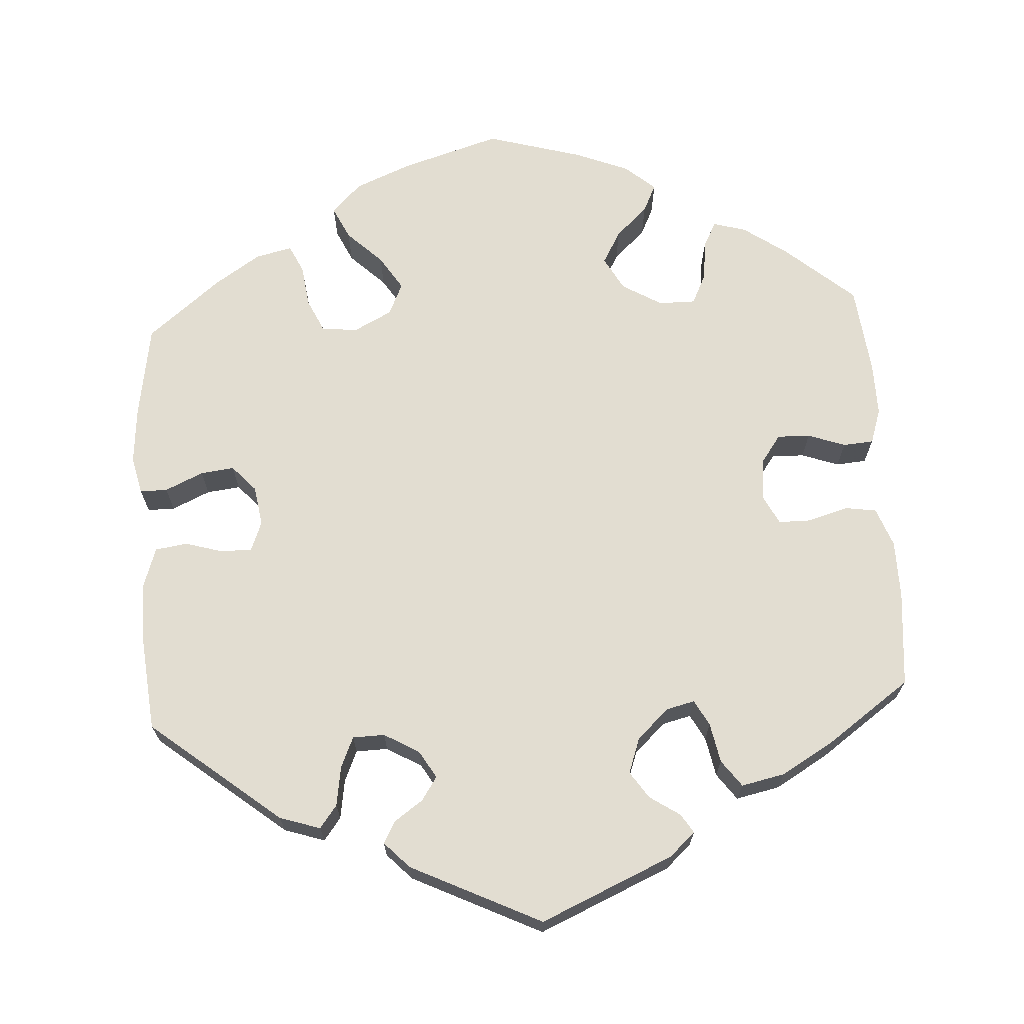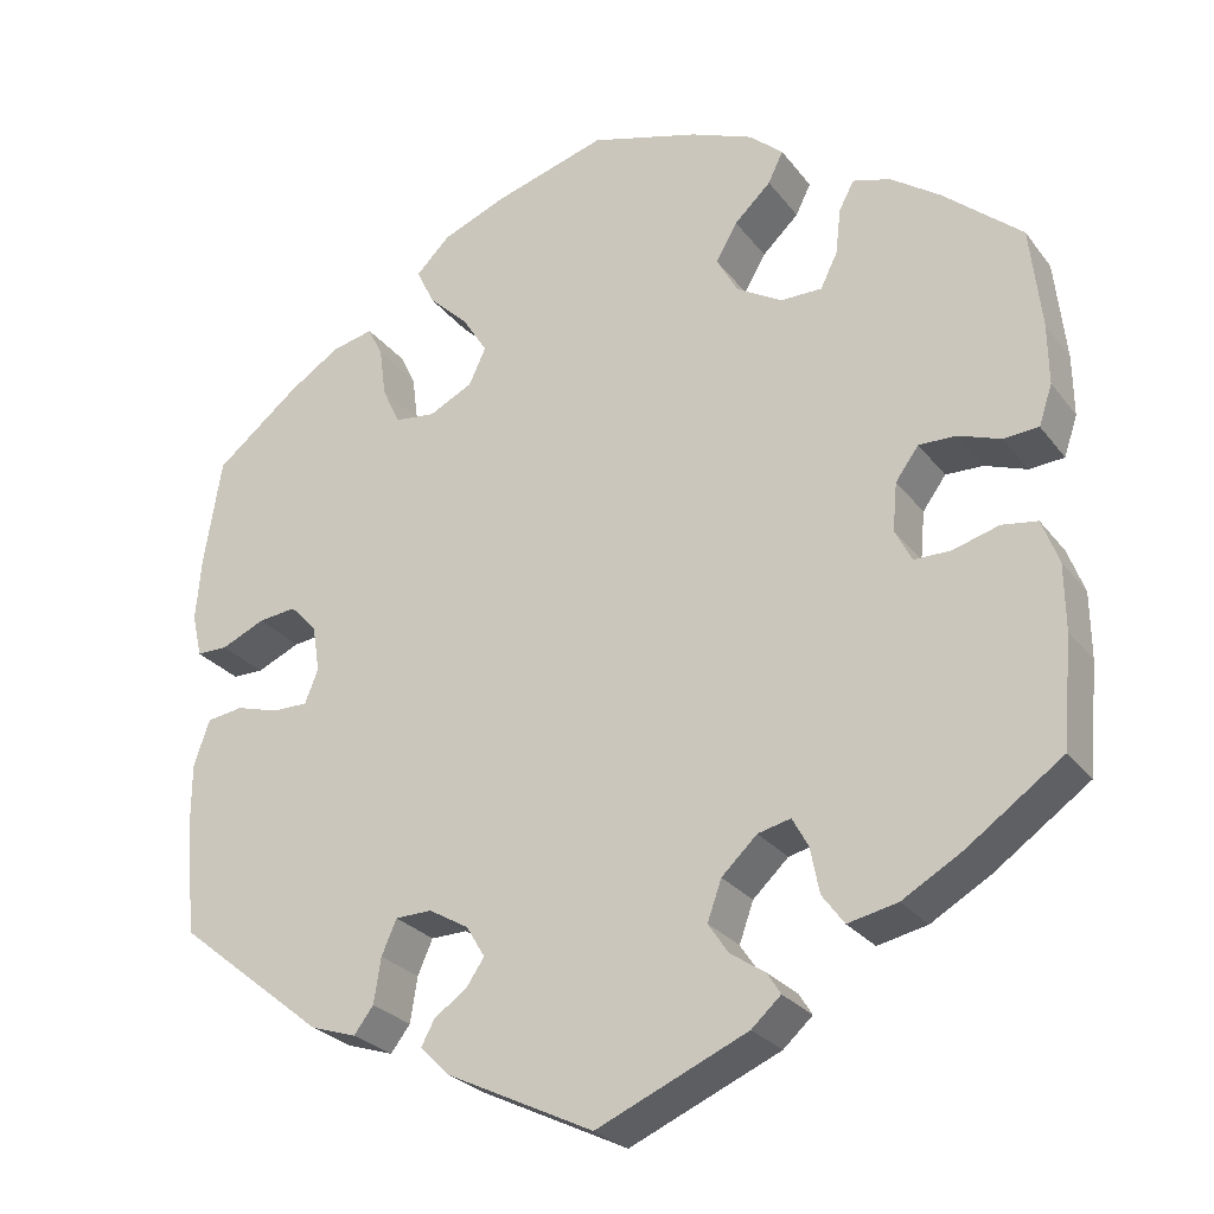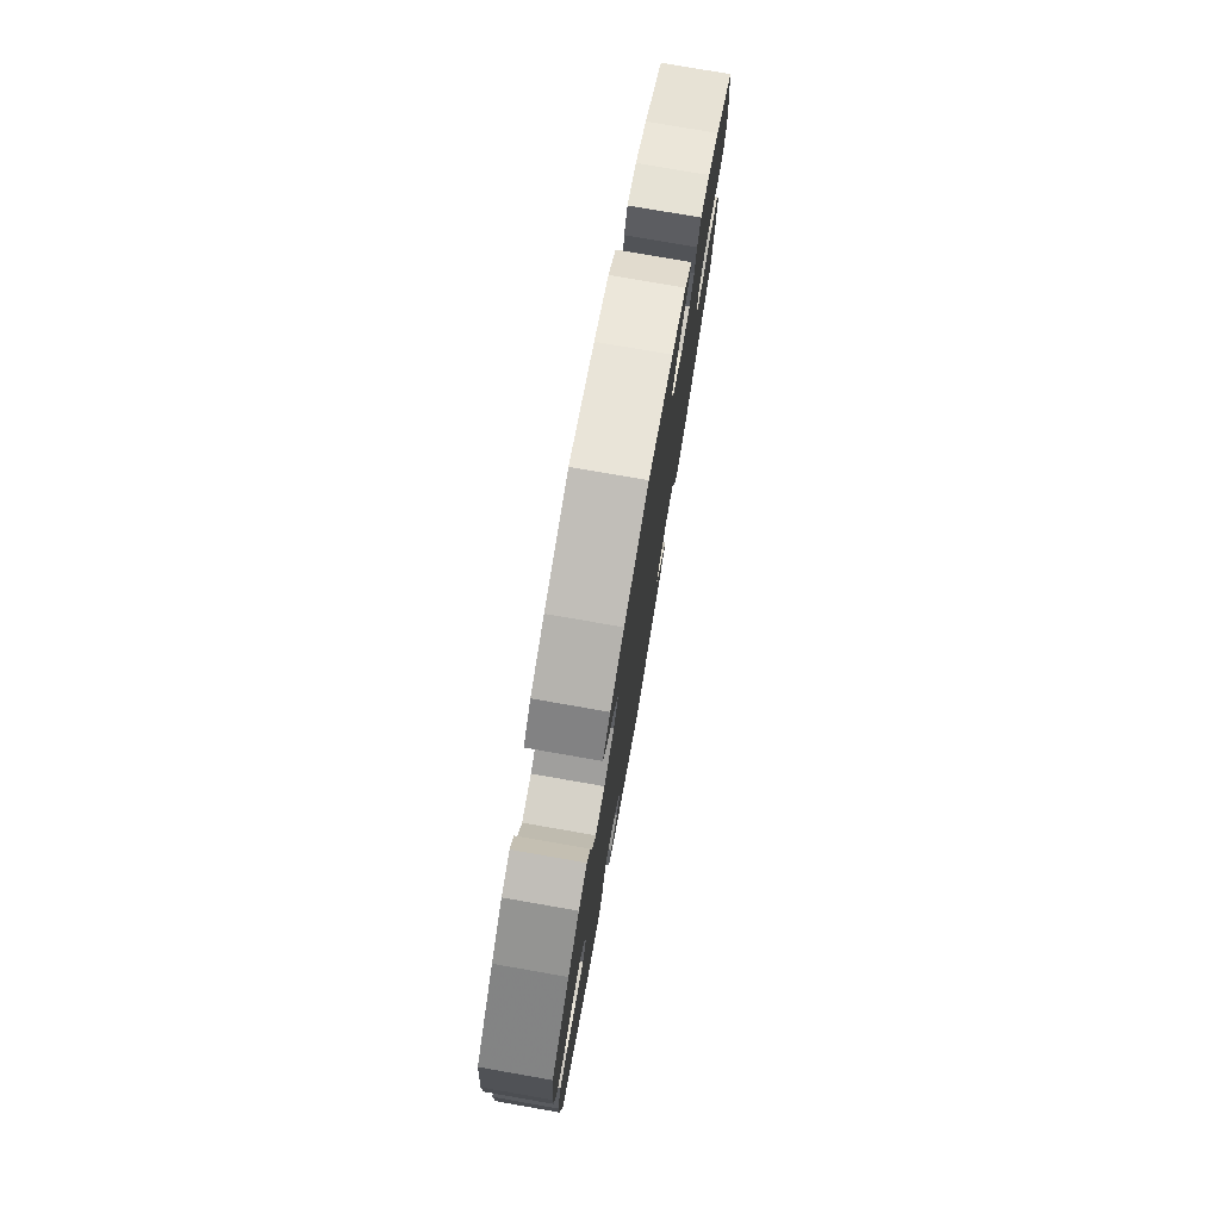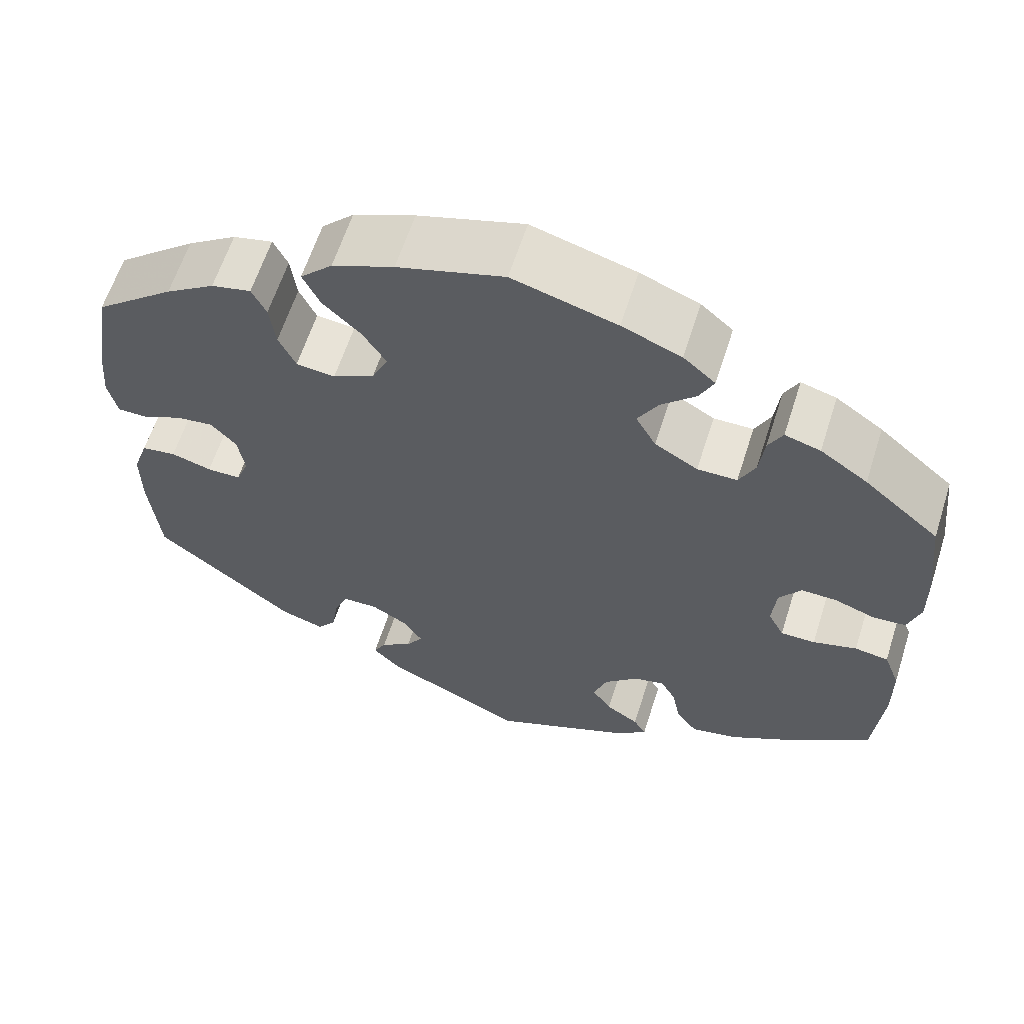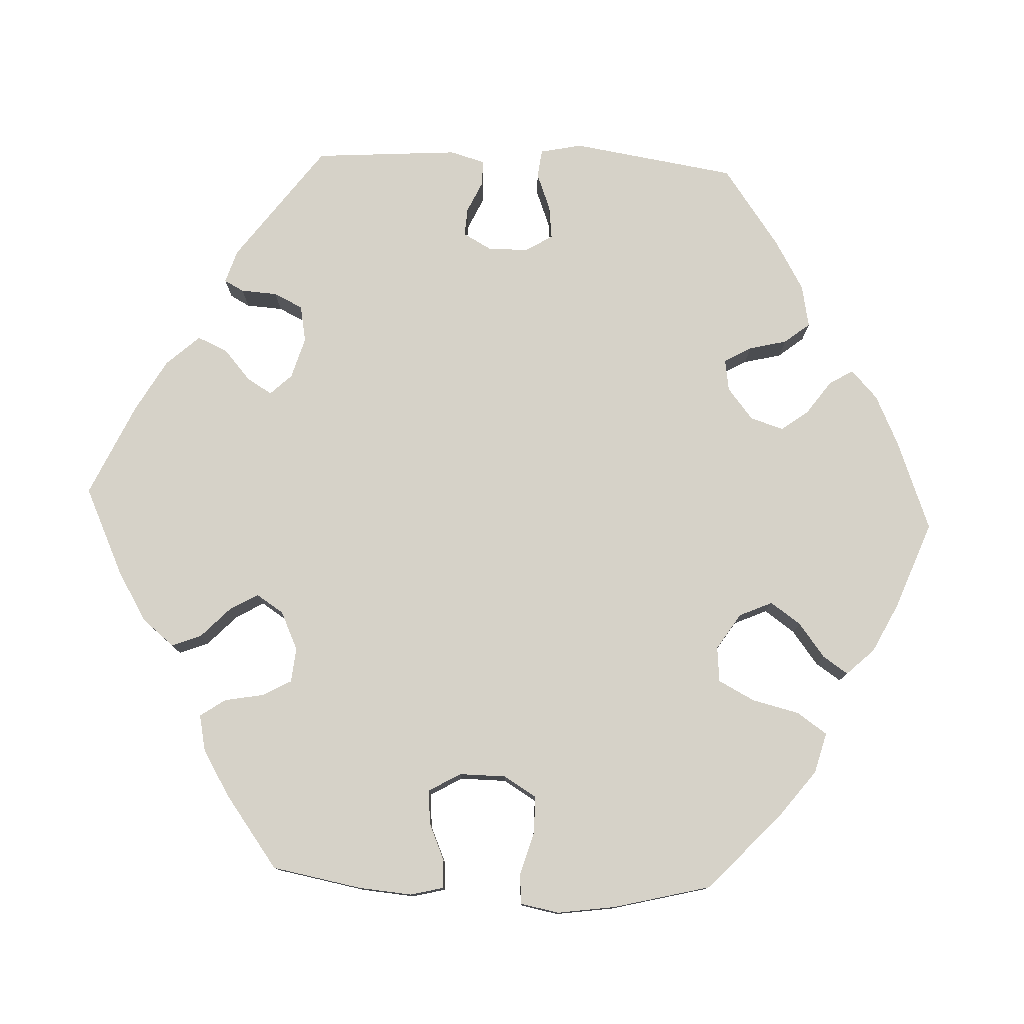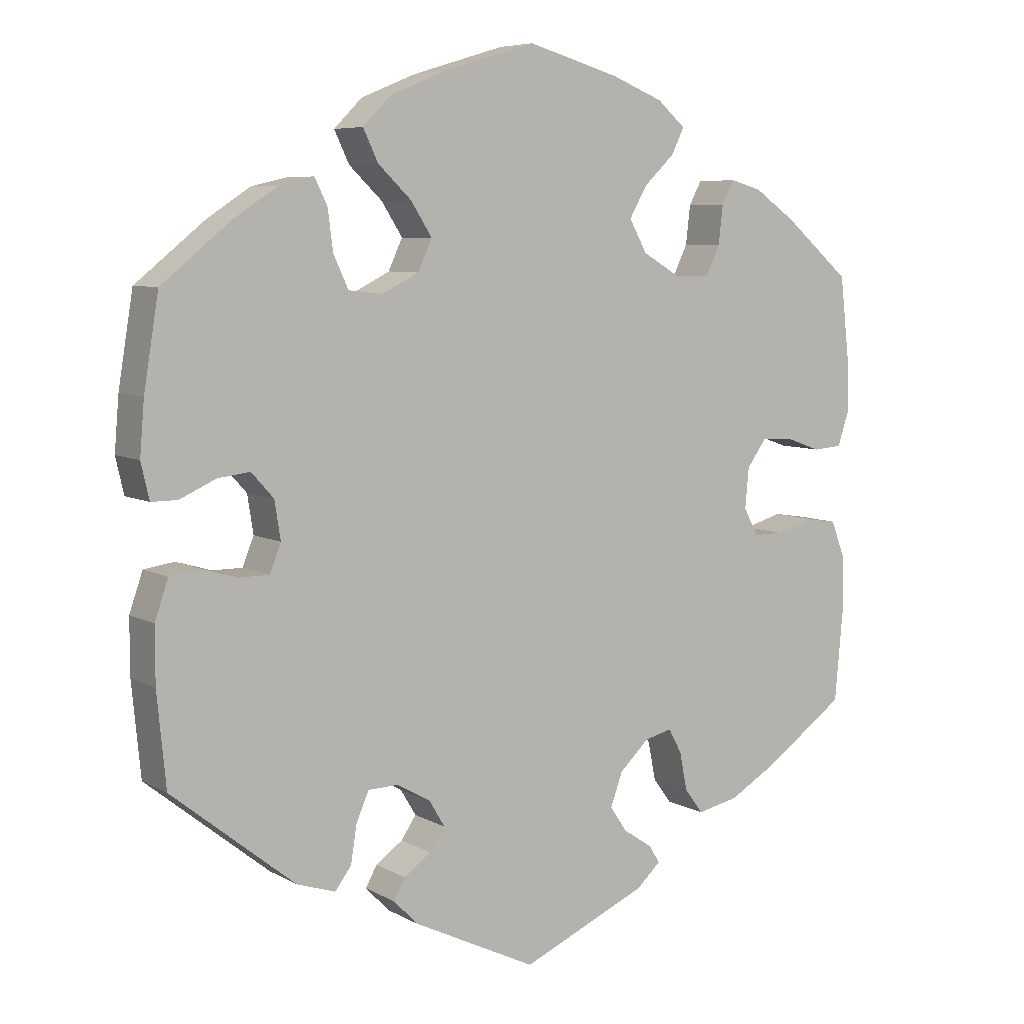
<metadata>
{"format":"obj","ext":"obj","renderer":"f3d","projection":"perspective","resolution":1024,"background":"white","views":[{"elev":68.5,"azim":176.5,"up":"+Y"},{"elev":-26.5,"azim":-151.1,"up":"+Z"},{"elev":77.7,"azim":-80.1,"up":"+Z"},{"elev":61.6,"azim":-162.3,"up":"+Z"},{"elev":78.1,"azim":-27.5,"up":"+Y"},{"elev":6.8,"azim":147.0,"up":"+Z"}]}
</metadata>
<code>
v 0.125 0.07 0.54
v 0.198 0.07 0.51
v 0.236 0.07 0.472
v 0.216 0.07 0.43
v 0.171 0.07 0.387
v 0.143 0.07 0.343
v 0.162 0.07 0.302
v 0.211 0.07 0.277
v 0.257 0.07 0.282
v 0.277 0.07 0.325
v 0.284 0.07 0.379
v 0.301 0.07 0.414
v 0.348 0.07 0.403
v 0.406 0.07 0.365
v 0.5 0.07 0.289
v 0.52 0.07 0.167
v 0.526 0.07 0.096
v 0.515 0.07 0.048
v 0.48 0.07 0.048
v 0.431 0.07 0.07
v 0.388 0.07 0.075
v 0.358 0.07 0.042
v 0.35 0.07 -0.009
v 0.365 0.07 -0.047
v 0.405 0.07 -0.047
v 0.453 0.07 -0.033
v 0.494 0.07 -0.039
v 0.512 0.07 -0.091
v 0.512 0.07 -0.165
v 0.5 0.07 -0.289
v 0.334 0.07 -0.422
v 0.282 0.07 -0.439
v 0.26 0.07 -0.41
v 0.252 0.07 -0.359
v 0.235 0.07 -0.32
v 0.194 0.07 -0.319
v 0.149 0.07 -0.345
v 0.128 0.07 -0.38
v 0.148 0.07 -0.41
v 0.185 0.07 -0.436
v 0.2 0.07 -0.464
v 0.168 0.07 -0.497
v 0.001 0.07 -0.578
v -0.169 0.07 -0.504
v -0.202 0.07 -0.474
v -0.187 0.07 -0.45
v -0.148 0.07 -0.424
v -0.125 0.07 -0.39
v -0.141 0.07 -0.345
v -0.181 0.07 -0.307
v -0.218 0.07 -0.298
v -0.236 0.07 -0.331
v -0.246 0.07 -0.382
v -0.271 0.07 -0.416
v -0.327 0.07 -0.404
v -0.394 0.07 -0.365
v -0.501 0.07 -0.289
v -0.512 0.07 -0.166
v -0.511 0.07 -0.092
v -0.492 0.07 -0.042
v -0.452 0.07 -0.036
v -0.4 0.07 -0.051
v -0.359 0.07 -0.051
v -0.34 0.07 -0.014
v -0.345 0.07 0.04
v -0.371 0.07 0.076
v -0.413 0.07 0.075
v -0.461 0.07 0.058
v -0.5 0.07 0.061
v -0.515 0.07 0.106
v -0.514 0.07 0.174
v -0.501 0.07 0.289
v -0.412 0.07 0.365
v -0.356 0.07 0.404
v -0.314 0.07 0.416
v -0.297 0.07 0.384
v -0.291 0.07 0.332
v -0.272 0.07 0.293
v -0.225 0.07 0.293
v -0.174 0.07 0.323
v -0.15 0.07 0.366
v -0.174 0.07 0.408
v -0.215 0.07 0.447
v -0.232 0.07 0.482
v -0.194 0.07 0.515
v -0.124 0.07 0.543
v -0.001 0.07 0.578
v 0.125 0 0.54
v 0.198 0 0.51
v 0.236 0 0.472
v 0.216 0 0.43
v 0.171 0 0.387
v 0.143 0 0.343
v 0.162 0 0.302
v 0.211 0 0.277
v 0.257 0 0.282
v 0.277 0 0.325
v 0.284 0 0.379
v 0.301 0 0.414
v 0.348 0 0.403
v 0.406 0 0.365
v 0.5 0 0.289
v 0.52 0 0.167
v 0.526 0 0.096
v 0.515 0 0.048
v 0.48 0 0.048
v 0.431 0 0.07
v 0.388 0 0.075
v 0.358 0 0.042
v 0.35 0 -0.009
v 0.365 0 -0.047
v 0.405 0 -0.047
v 0.453 0 -0.033
v 0.494 0 -0.039
v 0.512 0 -0.091
v 0.512 0 -0.165
v 0.5 0 -0.289
v 0.334 0 -0.422
v 0.282 0 -0.439
v 0.26 0 -0.41
v 0.252 0 -0.359
v 0.235 0 -0.32
v 0.194 0 -0.319
v 0.149 0 -0.345
v 0.128 0 -0.38
v 0.148 0 -0.41
v 0.185 0 -0.436
v 0.2 0 -0.464
v 0.168 0 -0.497
v 0.001 0 -0.578
v -0.169 0 -0.504
v -0.202 0 -0.474
v -0.187 0 -0.45
v -0.148 0 -0.424
v -0.125 0 -0.39
v -0.141 0 -0.345
v -0.181 0 -0.307
v -0.218 0 -0.298
v -0.236 0 -0.331
v -0.246 0 -0.382
v -0.271 0 -0.416
v -0.327 0 -0.404
v -0.394 0 -0.365
v -0.501 0 -0.289
v -0.512 0 -0.166
v -0.511 0 -0.092
v -0.492 0 -0.042
v -0.452 0 -0.036
v -0.4 0 -0.051
v -0.359 0 -0.051
v -0.34 0 -0.014
v -0.345 0 0.04
v -0.371 0 0.076
v -0.413 0 0.075
v -0.461 0 0.058
v -0.5 0 0.061
v -0.515 0 0.106
v -0.514 0 0.174
v -0.501 0 0.289
v -0.412 0 0.365
v -0.356 0 0.404
v -0.314 0 0.416
v -0.297 0 0.384
v -0.291 0 0.332
v -0.272 0 0.293
v -0.225 0 0.293
v -0.174 0 0.323
v -0.15 0 0.366
v -0.174 0 0.408
v -0.215 0 0.447
v -0.232 0 0.482
v -0.194 0 0.515
v -0.124 0 0.543
v -0.001 0 0.578
f 82 83 84 85
f 81 82 85 86
f 74 75 76 77
f 74 77 78
f 73 74 78
f 72 73 78
f 71 72 78 79
f 67 68 69 70
f 66 67 70 71
f 59 60 61 62
f 59 62 63
f 58 59 63
f 57 58 63
f 56 57 63
f 55 56 63 64
f 52 53 54 55
f 51 52 55 64
f 44 45 46 47
f 44 47 48
f 43 44 48
f 42 43 48 49
f 39 40 41 42
f 38 39 42 49
f 31 32 33 34
f 31 34 35
f 30 31 35
f 29 30 35 36
f 25 26 27 28
f 24 25 28 29
f 17 18 19 20
f 17 20 21
f 16 17 21
f 15 16 21
f 14 15 21 22
f 10 11 12 13
f 9 10 13 14
f 2 3 4 5
f 2 5 6
f 1 2 6
f 81 86 87 1
f 66 71 79
f 65 66 79 80
f 50 51 64 65
f 50 65 80
f 37 38 49 50
f 36 37 50 80
f 24 29 36 80
f 23 24 80 81
f 9 14 22 23
f 8 9 23
f 7 8 23 81
f 81 1 6
f 6 7 81
f 172 171 170 169
f 173 172 169 168
f 164 163 162 161
f 165 164 161
f 165 161 160
f 165 160 159
f 166 165 159 158
f 157 156 155 154
f 158 157 154 153
f 149 148 147 146
f 150 149 146
f 150 146 145
f 150 145 144
f 150 144 143
f 151 150 143 142
f 142 141 140 139
f 151 142 139 138
f 134 133 132 131
f 135 134 131
f 135 131 130
f 136 135 130 129
f 129 128 127 126
f 136 129 126 125
f 121 120 119 118
f 122 121 118
f 122 118 117
f 123 122 117 116
f 115 114 113 112
f 116 115 112 111
f 107 106 105 104
f 108 107 104
f 108 104 103
f 108 103 102
f 109 108 102 101
f 100 99 98 97
f 101 100 97 96
f 92 91 90 89
f 93 92 89
f 93 89 88
f 88 174 173 168
f 166 158 153
f 167 166 153 152
f 152 151 138 137
f 167 152 137
f 137 136 125 124
f 167 137 124 123
f 167 123 116 111
f 168 167 111 110
f 110 109 101 96
f 110 96 95
f 168 110 95 94
f 93 88 168
f 168 94 93
f 1 88 89 2
f 2 89 90 3
f 3 90 91 4
f 4 91 92 5
f 5 92 93 6
f 6 93 94 7
f 7 94 95 8
f 8 95 96 9
f 9 96 97 10
f 10 97 98 11
f 11 98 99 12
f 12 99 100 13
f 13 100 101 14
f 14 101 102 15
f 15 102 103 16
f 16 103 104 17
f 17 104 105 18
f 18 105 106 19
f 19 106 107 20
f 20 107 108 21
f 21 108 109 22
f 22 109 110 23
f 23 110 111 24
f 24 111 112 25
f 25 112 113 26
f 26 113 114 27
f 27 114 115 28
f 28 115 116 29
f 29 116 117 30
f 30 117 118 31
f 31 118 119 32
f 32 119 120 33
f 33 120 121 34
f 34 121 122 35
f 35 122 123 36
f 36 123 124 37
f 37 124 125 38
f 38 125 126 39
f 39 126 127 40
f 40 127 128 41
f 41 128 129 42
f 42 129 130 43
f 43 130 131 44
f 44 131 132 45
f 45 132 133 46
f 46 133 134 47
f 47 134 135 48
f 48 135 136 49
f 49 136 137 50
f 50 137 138 51
f 51 138 139 52
f 52 139 140 53
f 53 140 141 54
f 54 141 142 55
f 55 142 143 56
f 56 143 144 57
f 57 144 145 58
f 58 145 146 59
f 59 146 147 60
f 60 147 148 61
f 61 148 149 62
f 62 149 150 63
f 63 150 151 64
f 64 151 152 65
f 65 152 153 66
f 66 153 154 67
f 67 154 155 68
f 68 155 156 69
f 69 156 157 70
f 70 157 158 71
f 71 158 159 72
f 72 159 160 73
f 73 160 161 74
f 74 161 162 75
f 75 162 163 76
f 76 163 164 77
f 77 164 165 78
f 78 165 166 79
f 79 166 167 80
f 80 167 168 81
f 81 168 169 82
f 82 169 170 83
f 83 170 171 84
f 84 171 172 85
f 85 172 173 86
f 86 173 174 87
f 87 174 88 1

</code>
